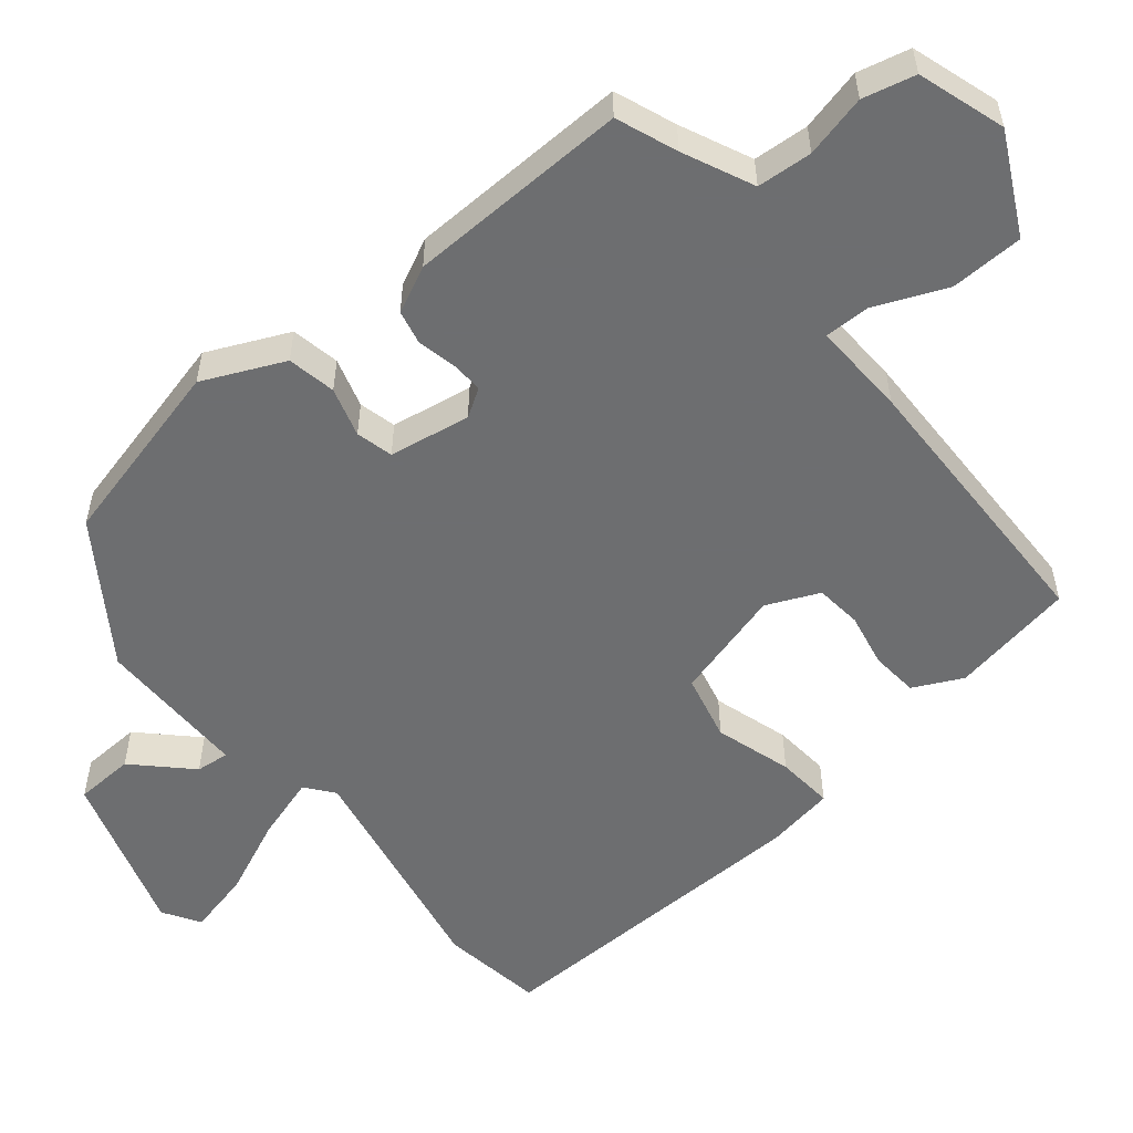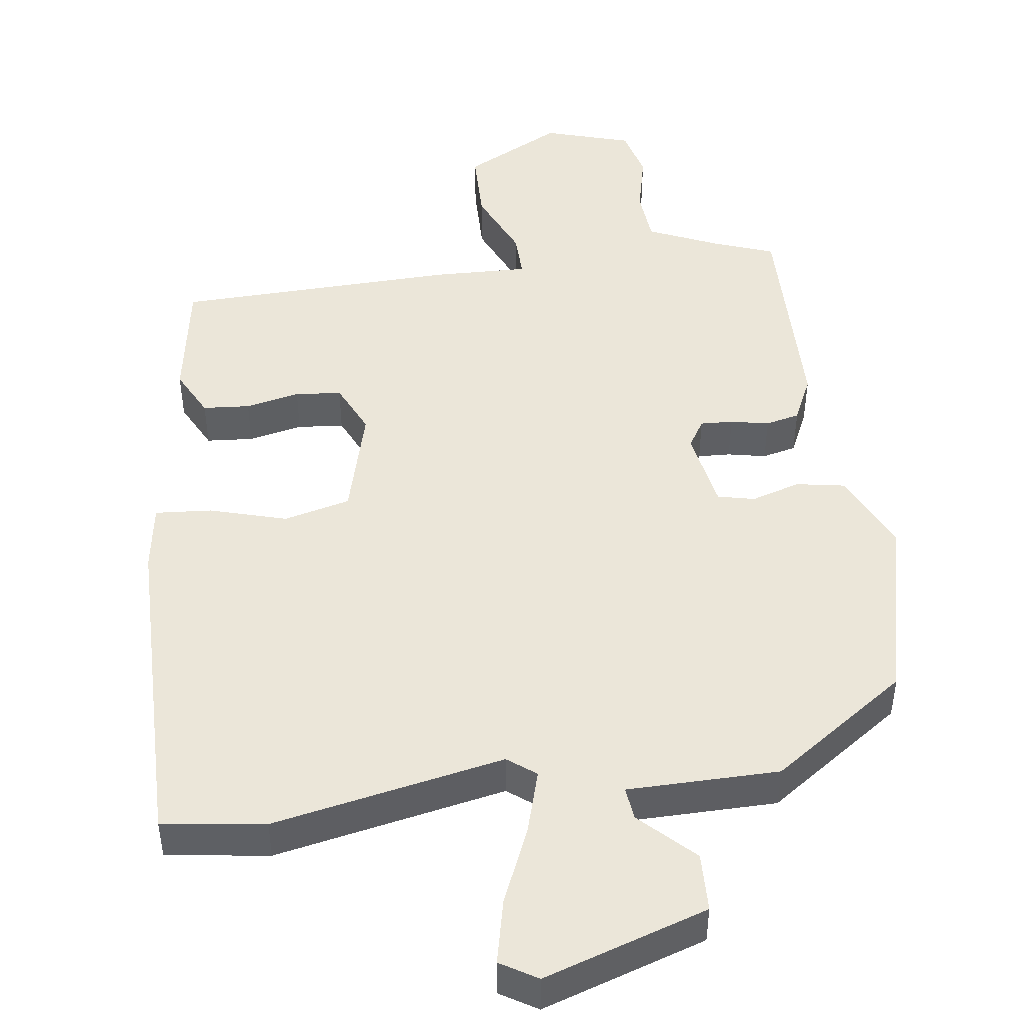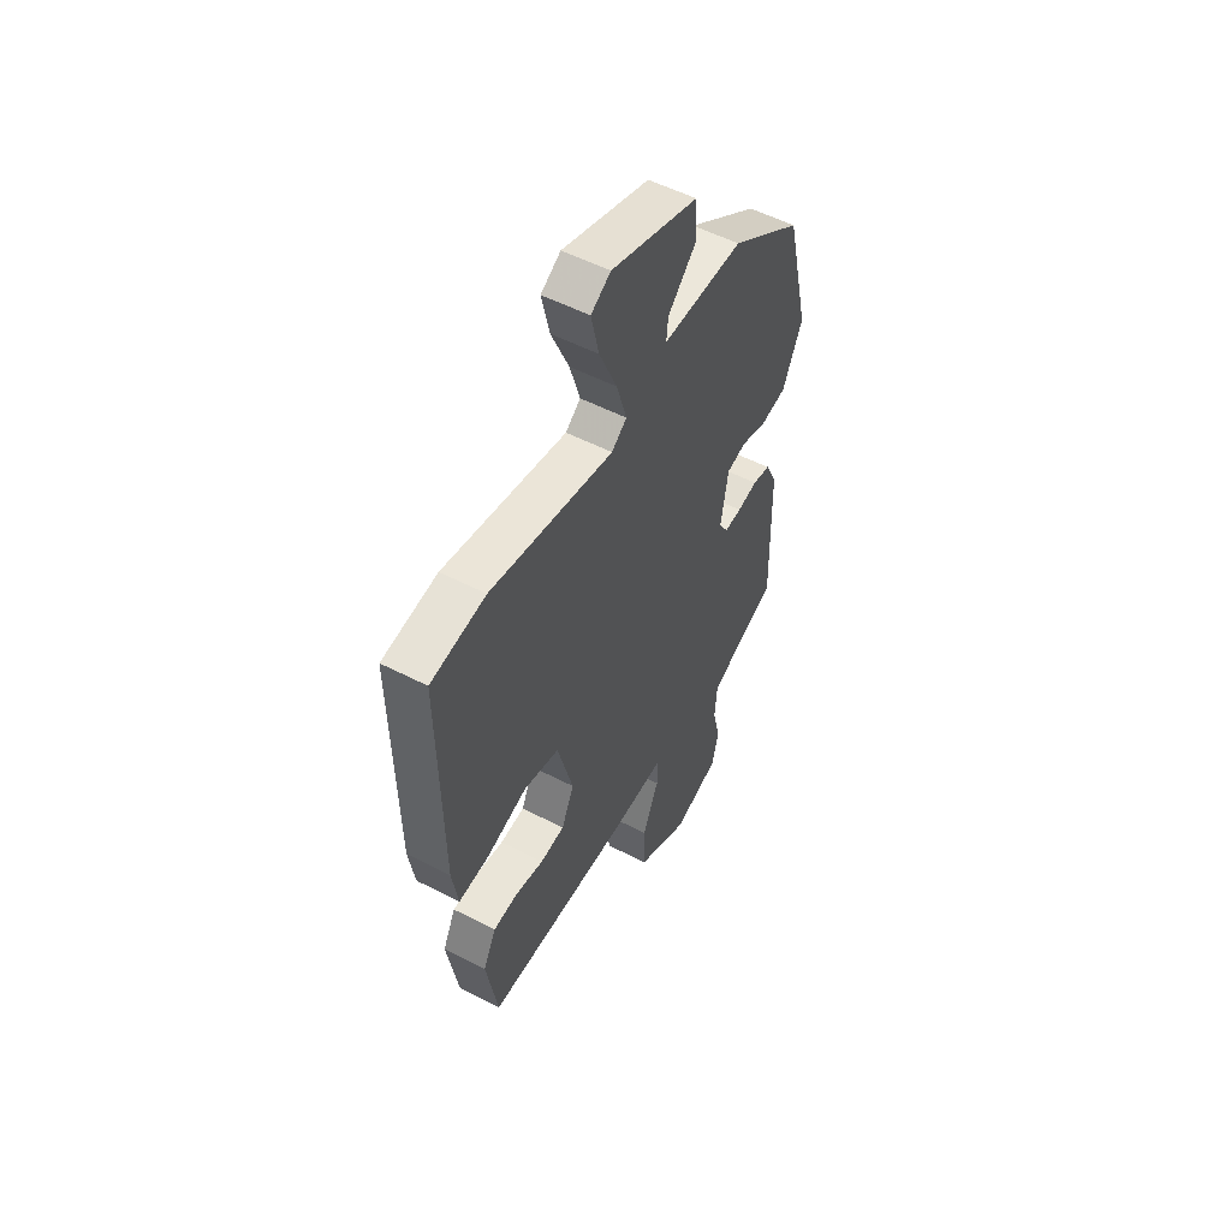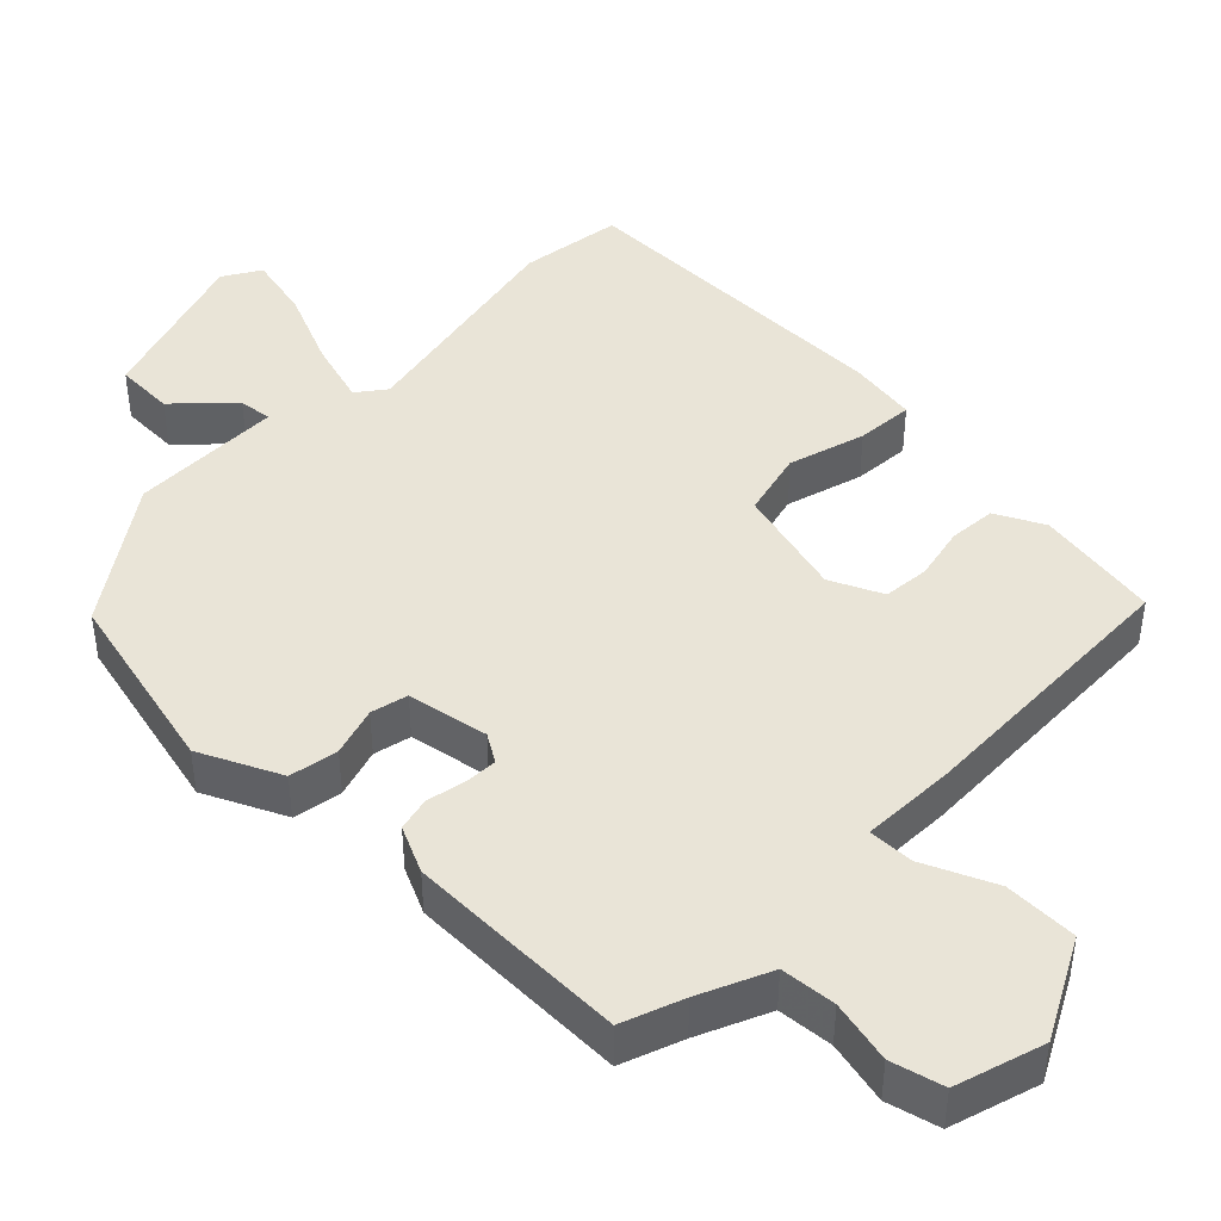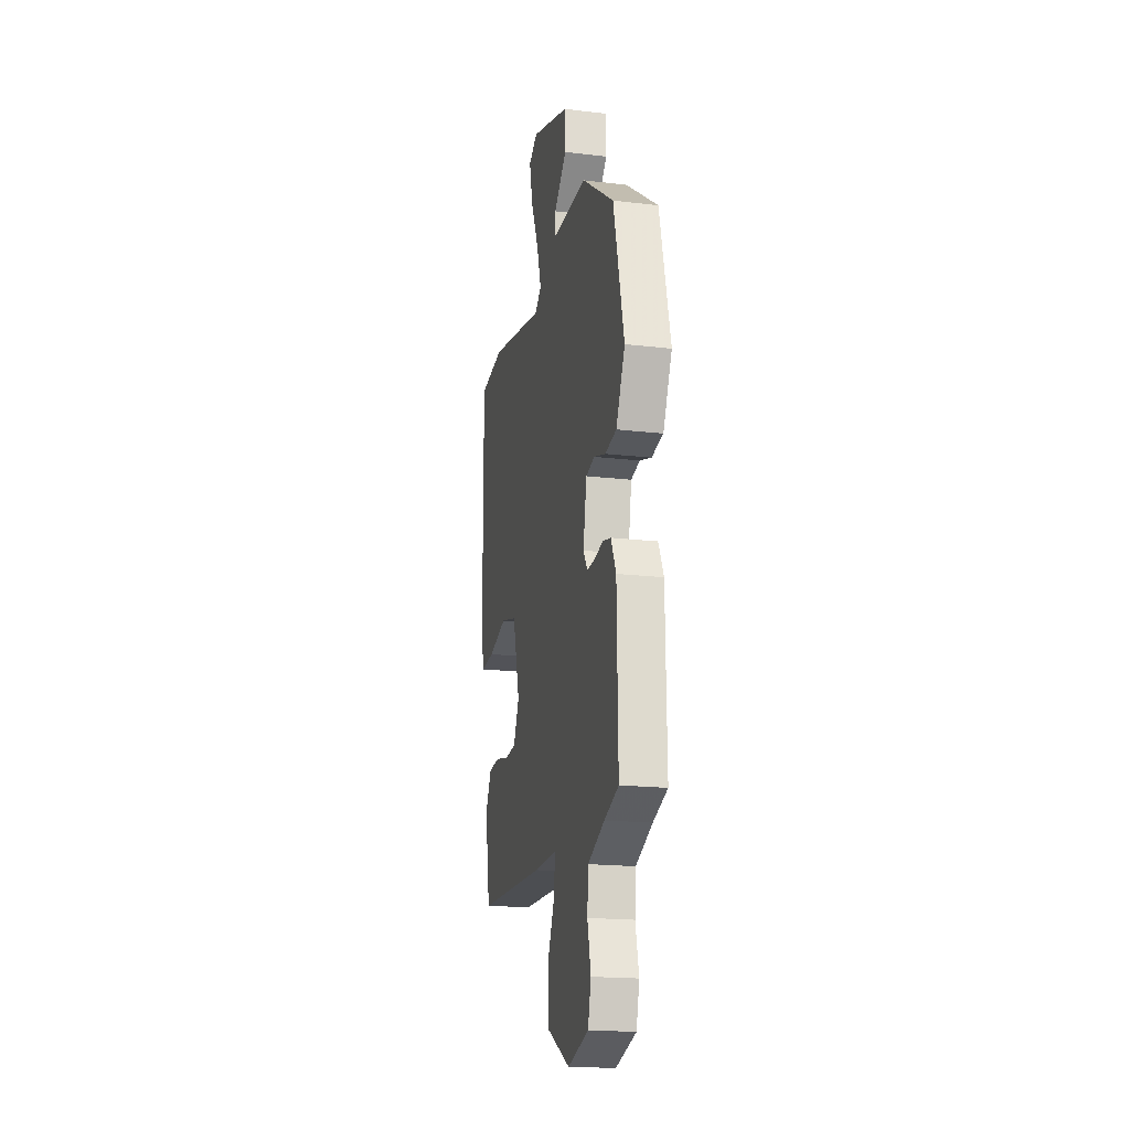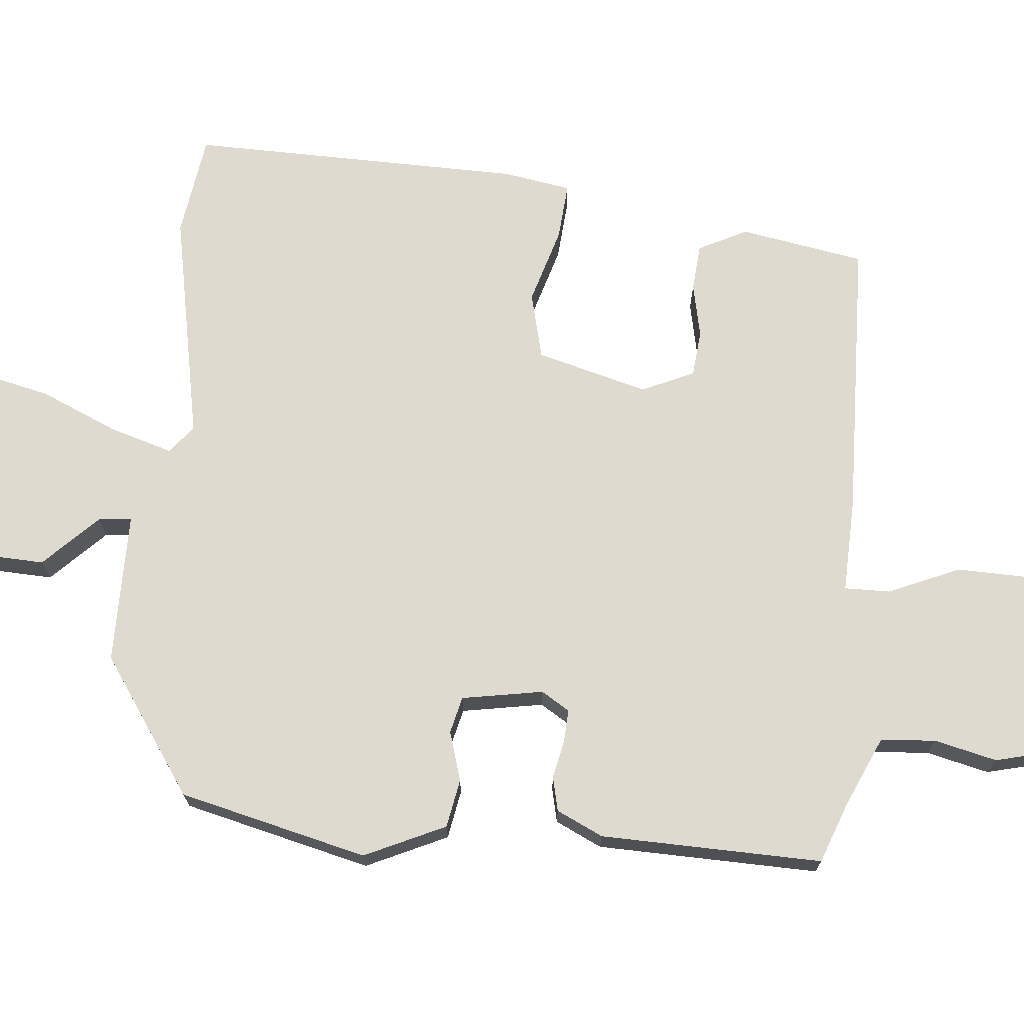
<metadata>
{"format":"obj","ext":"obj","renderer":"f3d","projection":"perspective","resolution":1024,"background":"white","views":[{"elev":-54.3,"azim":130.0,"up":"+Y"},{"elev":46.9,"azim":-7.7,"up":"+Y"},{"elev":53.9,"azim":-61.2,"up":"+Z"},{"elev":43.4,"azim":134.4,"up":"+Y"},{"elev":-18.5,"azim":77.1,"up":"+Z"},{"elev":70.6,"azim":95.5,"up":"+Y"}]}
</metadata>
<code>
v 0.474 0.07 0.39
v 0.536 0.07 0.13
v 0.484 0.07 0.019
v 0.417 0.07 0.007
v 0.349 0.07 0.028
v 0.298 0.07 0.016
v 0.278 0.07 -0.096
v 0.302 0.07 -0.135
v 0.347 0.07 -0.133
v 0.4 0.07 -0.122
v 0.447 0.07 -0.133
v 0.477 0.07 -0.197
v 0.483 0.07 -0.503
v 0.399 0.07 -0.534
v 0.302 0.07 -0.577
v 0.296 0.07 -0.653
v 0.316 0.07 -0.739
v 0.298 0.07 -0.811
v 0.177 0.07 -0.848
v 0.041 0.07 -0.777
v 0.039 0.07 -0.676
v 0.082 0.07 -0.578
v 0.083 0.07 -0.515
v -0.047 0.07 -0.519
v -0.438 0.07 -0.507
v -0.467 0.07 -0.335
v -0.433 0.07 -0.268
v -0.368 0.07 -0.263
v -0.293 0.07 -0.279
v -0.229 0.07 -0.273
v -0.196 0.07 -0.201
v -0.237 0.07 -0.047
v -0.329 0.07 -0.024
v -0.435 0.07 -0.055
v -0.514 0.07 -0.061
v -0.529 0.07 0.034
v -0.534 0.07 0.495
v -0.392 0.07 0.515
v -0.072 0.07 0.451
v -0.033 0.07 0.481
v -0.059 0.07 0.569
v -0.105 0.07 0.676
v -0.125 0.07 0.765
v -0.074 0.07 0.796
v 0.152 0.07 0.722
v 0.155 0.07 0.64
v 0.082 0.07 0.568
v 0.077 0.07 0.522
v 0.287 0.07 0.52
v 0.474 0 0.39
v 0.536 0 0.13
v 0.484 0 0.019
v 0.417 0 0.007
v 0.349 0 0.028
v 0.298 0 0.016
v 0.278 0 -0.096
v 0.302 0 -0.135
v 0.347 0 -0.133
v 0.4 0 -0.122
v 0.447 0 -0.133
v 0.477 0 -0.197
v 0.483 0 -0.503
v 0.399 0 -0.534
v 0.302 0 -0.577
v 0.296 0 -0.653
v 0.316 0 -0.739
v 0.298 0 -0.811
v 0.177 0 -0.848
v 0.041 0 -0.777
v 0.039 0 -0.676
v 0.082 0 -0.578
v 0.083 0 -0.515
v -0.047 0 -0.519
v -0.438 0 -0.507
v -0.467 0 -0.335
v -0.433 0 -0.268
v -0.368 0 -0.263
v -0.293 0 -0.279
v -0.229 0 -0.273
v -0.196 0 -0.201
v -0.237 0 -0.047
v -0.329 0 -0.024
v -0.435 0 -0.055
v -0.514 0 -0.061
v -0.529 0 0.034
v -0.534 0 0.495
v -0.392 0 0.515
v -0.072 0 0.451
v -0.033 0 0.481
v -0.059 0 0.569
v -0.105 0 0.676
v -0.125 0 0.765
v -0.074 0 0.796
v 0.152 0 0.722
v 0.155 0 0.64
v 0.082 0 0.568
v 0.077 0 0.522
v 0.287 0 0.52
f 48 49 1 2
f 44 45 46 47
f 44 47 48
f 41 42 43 44
f 40 41 44 48
f 39 40 48 2
f 33 34 35 36
f 32 33 36 37
f 26 27 28 29
f 26 29 30
f 23 24 25 26
f 23 26 30
f 19 20 21 22
f 19 22 23
f 16 17 18 19
f 15 16 19 23
f 14 15 23 30
f 9 10 11 12
f 8 9 12 13
f 7 8 13 14
f 2 3 4 5
f 2 5 6
f 39 2 6
f 32 37 38 39
f 31 32 39 6
f 7 14 30 31
f 6 7 31
f 51 50 98 97
f 96 95 94 93
f 97 96 93
f 93 92 91 90
f 97 93 90 89
f 51 97 89 88
f 85 84 83 82
f 86 85 82 81
f 78 77 76 75
f 79 78 75
f 75 74 73 72
f 79 75 72
f 71 70 69 68
f 72 71 68
f 68 67 66 65
f 72 68 65 64
f 79 72 64 63
f 61 60 59 58
f 62 61 58 57
f 63 62 57 56
f 54 53 52 51
f 55 54 51
f 55 51 88
f 88 87 86 81
f 55 88 81 80
f 80 79 63 56
f 80 56 55
f 1 50 51 2
f 2 51 52 3
f 3 52 53 4
f 4 53 54 5
f 5 54 55 6
f 6 55 56 7
f 7 56 57 8
f 8 57 58 9
f 9 58 59 10
f 10 59 60 11
f 11 60 61 12
f 12 61 62 13
f 13 62 63 14
f 14 63 64 15
f 15 64 65 16
f 16 65 66 17
f 17 66 67 18
f 18 67 68 19
f 19 68 69 20
f 20 69 70 21
f 21 70 71 22
f 22 71 72 23
f 23 72 73 24
f 24 73 74 25
f 25 74 75 26
f 26 75 76 27
f 27 76 77 28
f 28 77 78 29
f 29 78 79 30
f 30 79 80 31
f 31 80 81 32
f 32 81 82 33
f 33 82 83 34
f 34 83 84 35
f 35 84 85 36
f 36 85 86 37
f 37 86 87 38
f 38 87 88 39
f 39 88 89 40
f 40 89 90 41
f 41 90 91 42
f 42 91 92 43
f 43 92 93 44
f 44 93 94 45
f 45 94 95 46
f 46 95 96 47
f 47 96 97 48
f 48 97 98 49
f 49 98 50 1

</code>
